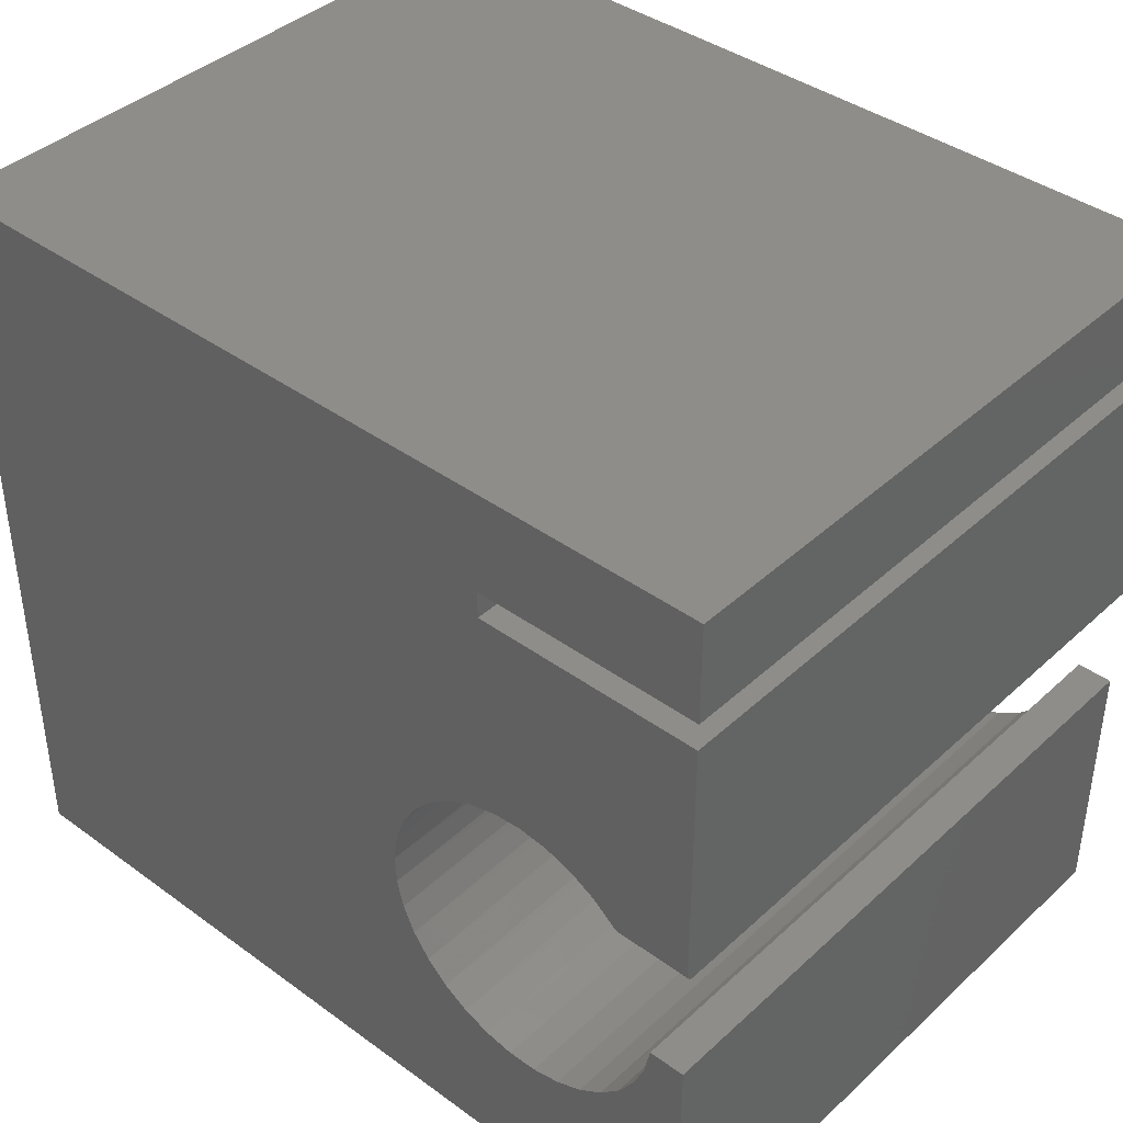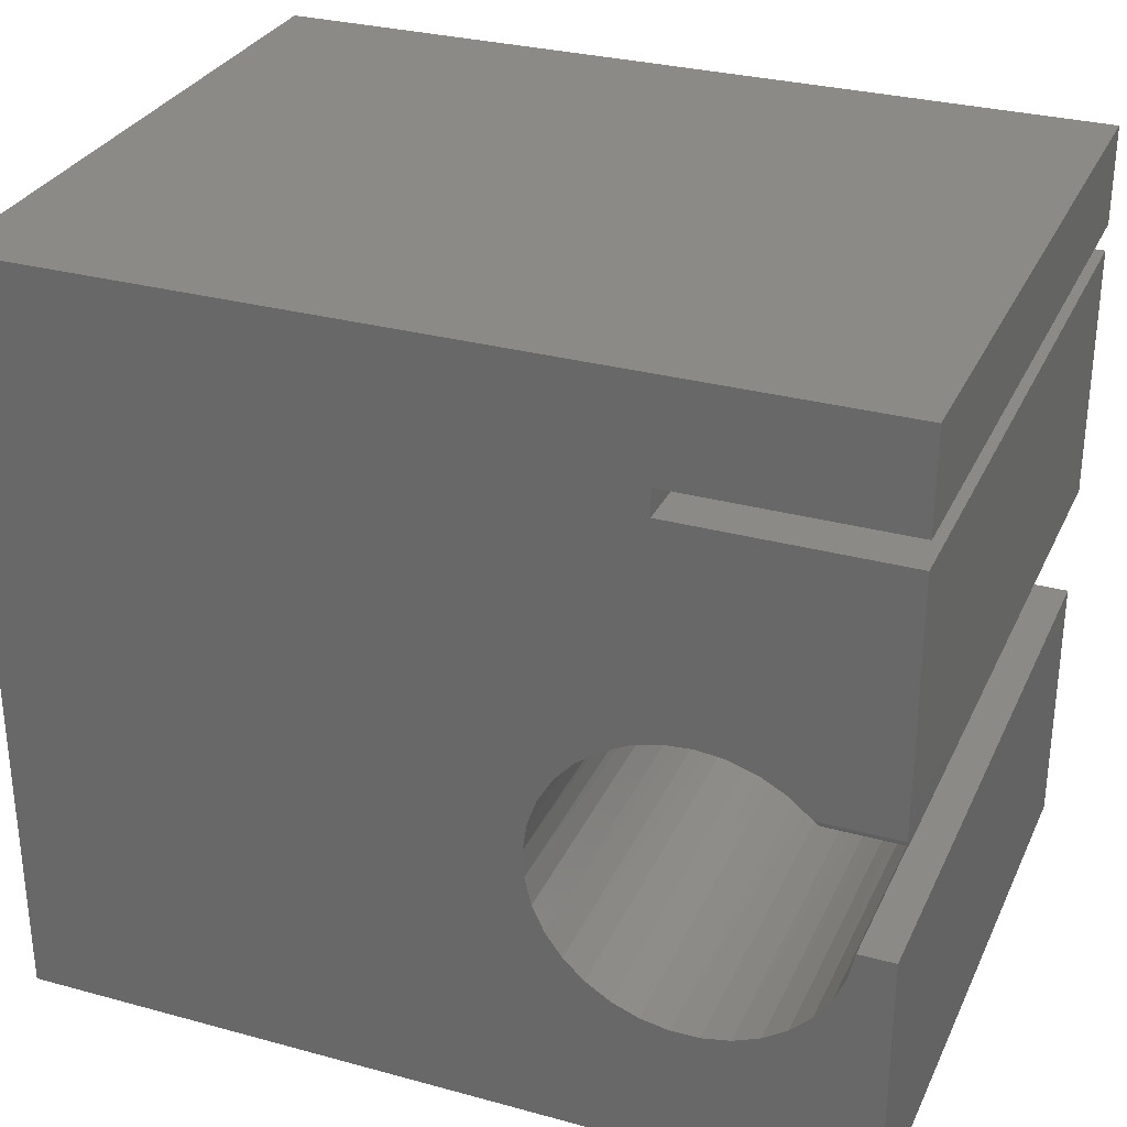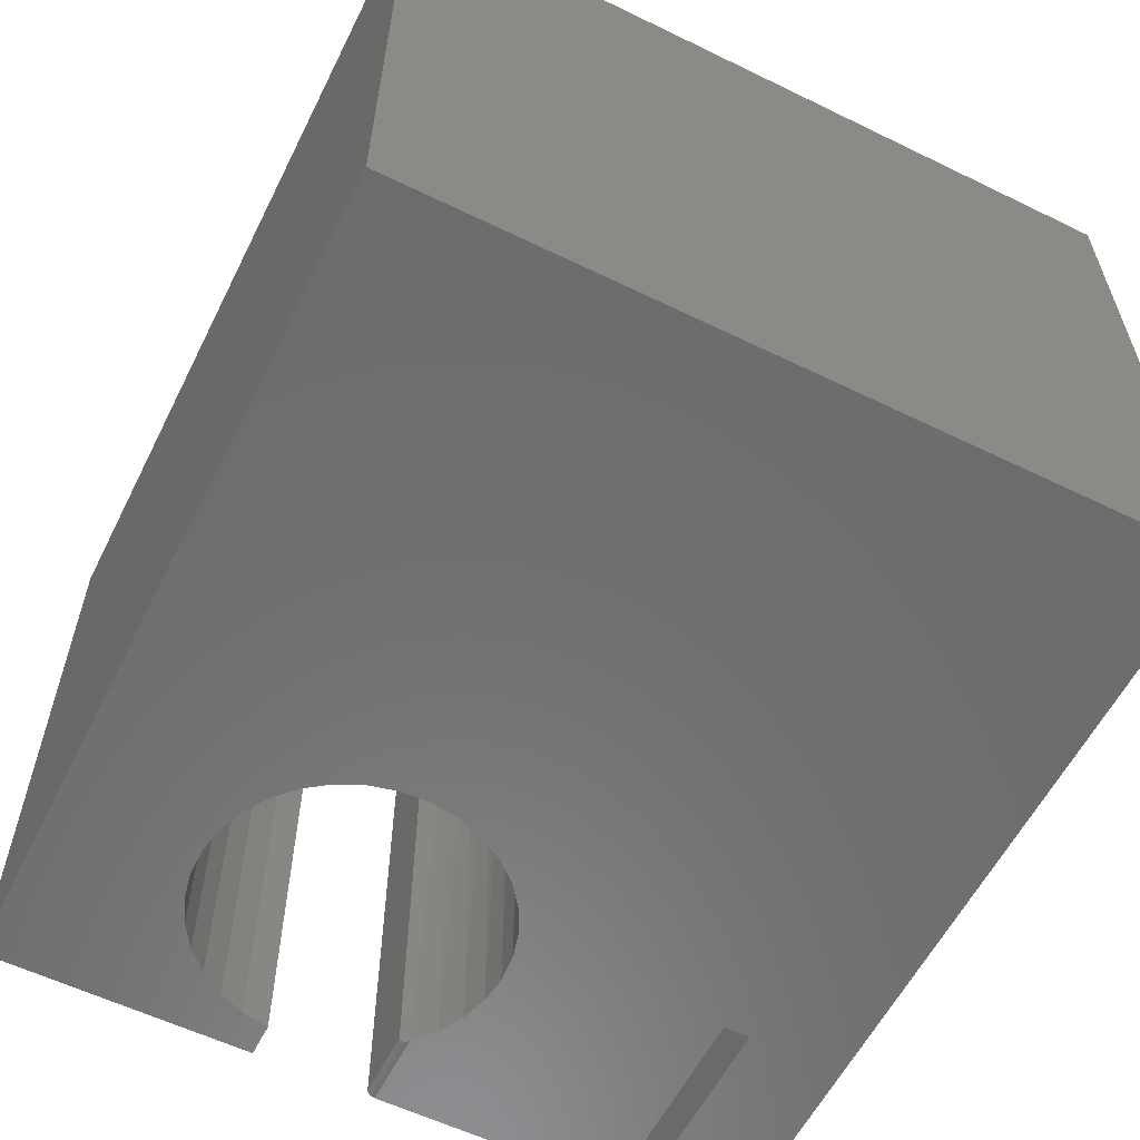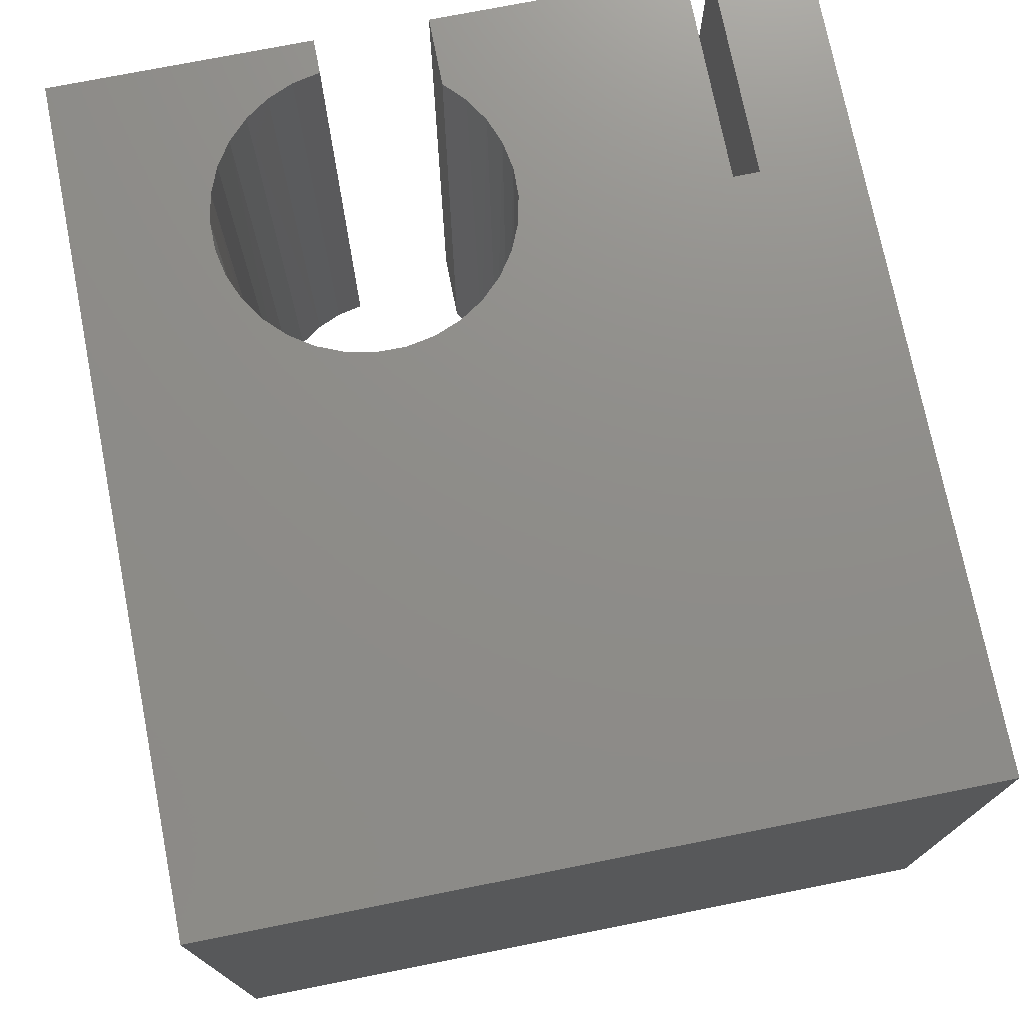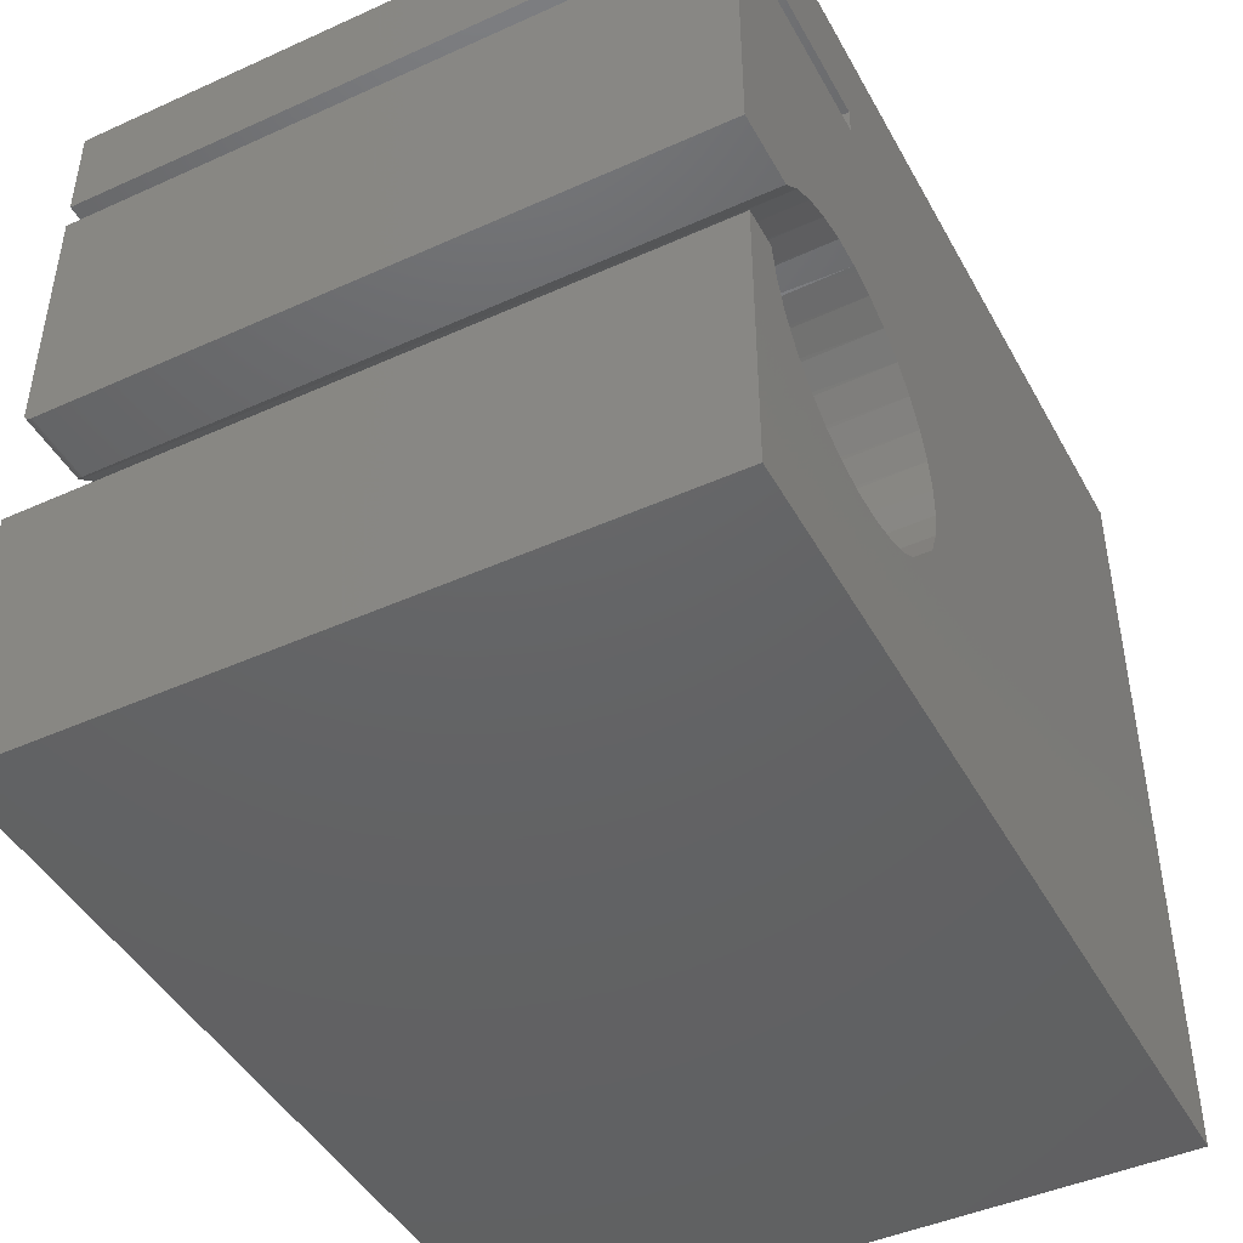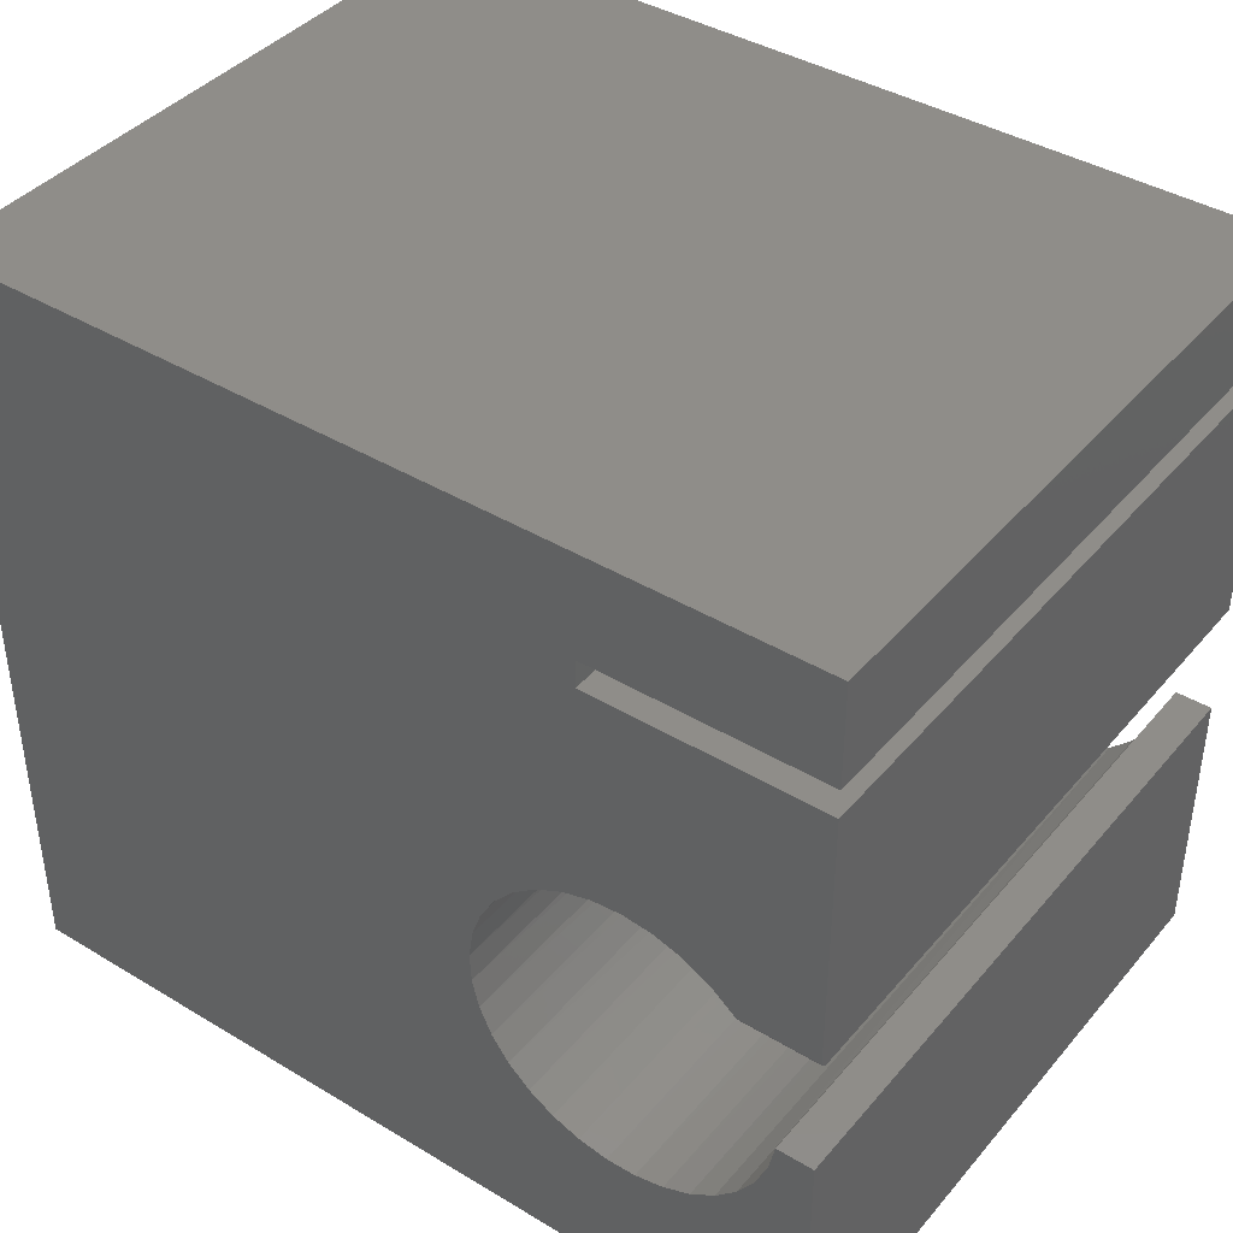
<metadata>
{"format":"stl","ext":"stl","renderer":"f3d","projection":"perspective","resolution":1024,"background":"white","views":[{"elev":40.2,"azim":41.8,"up":"+Z"},{"elev":30.2,"azim":21.6,"up":"+Z"},{"elev":-58.7,"azim":-116.6,"up":"+Y"},{"elev":74.2,"azim":-101.2,"up":"+Y"},{"elev":-45.2,"azim":117.5,"up":"+Z"},{"elev":40.7,"azim":36.3,"up":"+Z"}]}
</metadata>
<code>
# stl→obj: 94 verts, 184 faces
v 0.1016 -0.6484 -0.4811
v 0.06571 -0.6484 -0.4811
v 0.05956 -0.6484 -0.5093
v 0.1016 -0.6484 -0.3567
v 0.0002694 -0.6484 -0.3384
v 0.02256 -0.6484 -0.3567
v -0.1225 -0.6484 -0.07771
v 0.1016 -0.6484 -0.07771
v 0.1016 -0.6484 0.02089
v -0.75 -0.6484 0.02089
v -0.75 -0.6484 -0.75
v -0.1225 -0.6484 -0.1046
v -0.2055 -0.6484 -0.3751
v -0.1865 -0.6484 -0.3535
v -0.1636 -0.6484 -0.3358
v -0.1378 -0.6484 -0.3229
v -0.11 -0.6484 -0.3152
v 0.1016 -0.6484 -0.1046
v -0.0813 -0.6484 -0.3129
v -0.05263 -0.6484 -0.3161
v -0.0251 -0.6484 -0.3247
v 0.1016 -0.6484 -0.75
v 0.04814 -0.6484 -0.5358
v 0.03188 -0.6484 -0.5596
v 0.01137 -0.6484 -0.5799
v -0.01263 -0.6484 -0.5959
v -0.03925 -0.6484 -0.607
v -0.0675 -0.6484 -0.6128
v -0.09635 -0.6484 -0.6132
v -0.1247 -0.6484 -0.608
v -0.1516 -0.6484 -0.5975
v -0.176 -0.6484 -0.582
v -0.1969 -0.6484 -0.5622
v -0.2138 -0.6484 -0.5388
v -0.2258 -0.6484 -0.5126
v -0.2326 -0.6484 -0.4846
v -0.2339 -0.6484 -0.4557
v -0.2297 -0.6484 -0.4272
v -0.2201 -0.6484 -0.4
v 0.1016 1.662e-16 -0.1046
v 0.1016 -0.6483 -0.3583
v 0.1016 -0.6478 -0.3597
v 0.1016 -0.6471 -0.3611
v 0.1016 -0.6461 -0.3623
v 0.1016 -0.645 -0.3632
v 0.1016 -0.6436 -0.364
v 0.1016 -0.6421 -0.3644
v 0.1016 -0.6406 -0.3646
v 0.1016 1.373e-16 -0.3646
v 0.02985 1.346e-16 -0.3646
v 0.02985 -0.6406 -0.3646
v 0.02911 -0.6442 -0.3637
v 0.02785 -0.6461 -0.3623
v -0.01432 1.039e-16 -0.5968
v 0.01018 1.084e-16 -0.5808
v -0.04145 9.968e-17 -0.6076
v -0.07016 9.589e-17 -0.6131
v -0.09939 9.267e-17 -0.6129
v -0.128 9.014e-17 -0.607
v -0.155 8.84e-17 -0.5957
v -0.1792 8.751e-17 -0.5794
v -0.1999 8.752e-17 -0.5588
v -0.2162 8.841e-17 -0.5345
v -0.2274 9.015e-17 -0.5075
v -0.2333 9.268e-17 -0.4789
v -0.2335 9.59e-17 -0.4496
v -0.228 9.97e-17 -0.4209
v -0.2171 1.039e-16 -0.3938
v -0.2012 1.084e-16 -0.3693
v -0.1808 1.13e-16 -0.3484
v -0.1567 1.175e-16 -0.3318
v -0.1299 1.218e-16 -0.3201
v -0.1014 1.256e-16 -0.3139
v -0.07214 1.29e-16 -0.3133
v -0.04336 1.316e-16 -0.3183
v -0.01609 1.334e-16 -0.3289
v 0.02977 -0.6418 -0.3645
v 0.008622 1.345e-16 -0.3445
v 0.02702 -0.6469 -0.3614
v 0.02607 -0.6475 -0.3604
v 0.02502 -0.648 -0.3593
v 0.02388 -0.6483 -0.3581
v 0.03115 1.13e-16 -0.5605
v 0.04777 1.175e-16 -0.5364
v 0.05944 1.218e-16 -0.5096
v 0.06571 1.204e-16 -0.4811
v 0.1016 1.244e-16 -0.4811
v 0.1016 1.692e-16 -0.07771
v -0.1225 1.443e-16 -0.07771
v 0.1016 1.801e-16 0.02089
v -0.1225 1.413e-16 -0.1046
v 0.1016 9.454e-17 -0.75
v -0.75 0 -0.75
v -0.75 8.559e-17 0.02089
f 1 2 3
f 4 5 6
f 7 8 9
f 7 9 10
f 7 10 11
f 12 7 11
f 12 11 13
f 12 13 14
f 12 14 15
f 12 15 16
f 12 16 17
f 12 17 18
f 18 17 19
f 18 19 20
f 18 20 21
f 18 21 5
f 18 5 4
f 22 1 3
f 22 3 23
f 22 23 24
f 22 24 25
f 22 25 26
f 22 26 27
f 22 27 28
f 22 28 29
f 22 29 11
f 11 29 30
f 11 30 31
f 11 31 32
f 11 32 33
f 11 33 34
f 11 34 35
f 11 35 36
f 11 36 37
f 11 37 38
f 11 38 39
f 11 39 13
f 40 18 4
f 40 4 41
f 40 41 42
f 40 42 43
f 40 43 44
f 40 44 45
f 40 45 46
f 40 46 47
f 40 47 48
f 40 48 49
f 50 49 51
f 51 49 48
f 51 52 50
f 52 53 50
f 54 26 55
f 27 26 54
f 56 27 54
f 28 27 56
f 57 28 56
f 29 28 57
f 58 29 57
f 30 29 58
f 59 30 58
f 31 30 59
f 60 31 59
f 32 31 60
f 61 32 60
f 33 32 61
f 62 33 61
f 34 33 62
f 63 34 62
f 35 34 63
f 64 35 63
f 36 35 64
f 65 36 64
f 37 36 65
f 66 37 65
f 38 37 66
f 67 38 66
f 39 38 67
f 68 39 67
f 13 39 68
f 69 13 68
f 14 13 69
f 70 14 69
f 15 14 70
f 71 15 70
f 16 15 71
f 72 16 71
f 17 16 72
f 73 17 72
f 19 17 73
f 74 19 73
f 20 19 74
f 75 20 74
f 21 20 75
f 76 21 75
f 5 21 76
f 77 52 51
f 78 50 53
f 78 53 79
f 78 79 80
f 78 80 81
f 78 81 82
f 78 82 6
f 78 6 5
f 78 5 76
f 26 25 55
f 55 25 24
f 55 24 83
f 83 24 23
f 83 23 84
f 84 23 3
f 84 3 85
f 85 3 2
f 85 2 86
f 4 82 41
f 4 6 82
f 46 45 44
f 52 44 53
f 42 41 81
f 81 41 82
f 51 48 77
f 77 48 47
f 77 47 52
f 52 47 46
f 52 46 44
f 53 44 79
f 79 44 43
f 79 43 80
f 80 43 42
f 80 42 81
f 85 86 87
f 88 89 90
f 50 78 49
f 91 40 73
f 91 73 72
f 91 72 71
f 91 71 70
f 91 70 69
f 40 49 78
f 40 78 76
f 40 76 75
f 40 75 74
f 40 74 73
f 92 93 57
f 92 57 56
f 92 56 54
f 92 54 55
f 92 55 83
f 92 83 84
f 92 84 85
f 92 85 87
f 94 90 89
f 94 89 91
f 94 91 69
f 94 69 68
f 94 68 67
f 94 67 66
f 94 66 65
f 94 65 93
f 93 65 64
f 93 64 63
f 93 63 62
f 93 62 61
f 93 61 60
f 93 60 59
f 93 59 58
f 93 58 57
f 10 94 11
f 11 94 93
f 9 90 10
f 10 90 94
f 8 88 9
f 9 88 90
f 89 88 7
f 7 88 8
f 91 89 12
f 12 89 7
f 40 91 18
f 18 91 12
f 87 86 1
f 1 86 2
f 22 92 1
f 1 92 87
f 11 93 22
f 22 93 92

</code>
